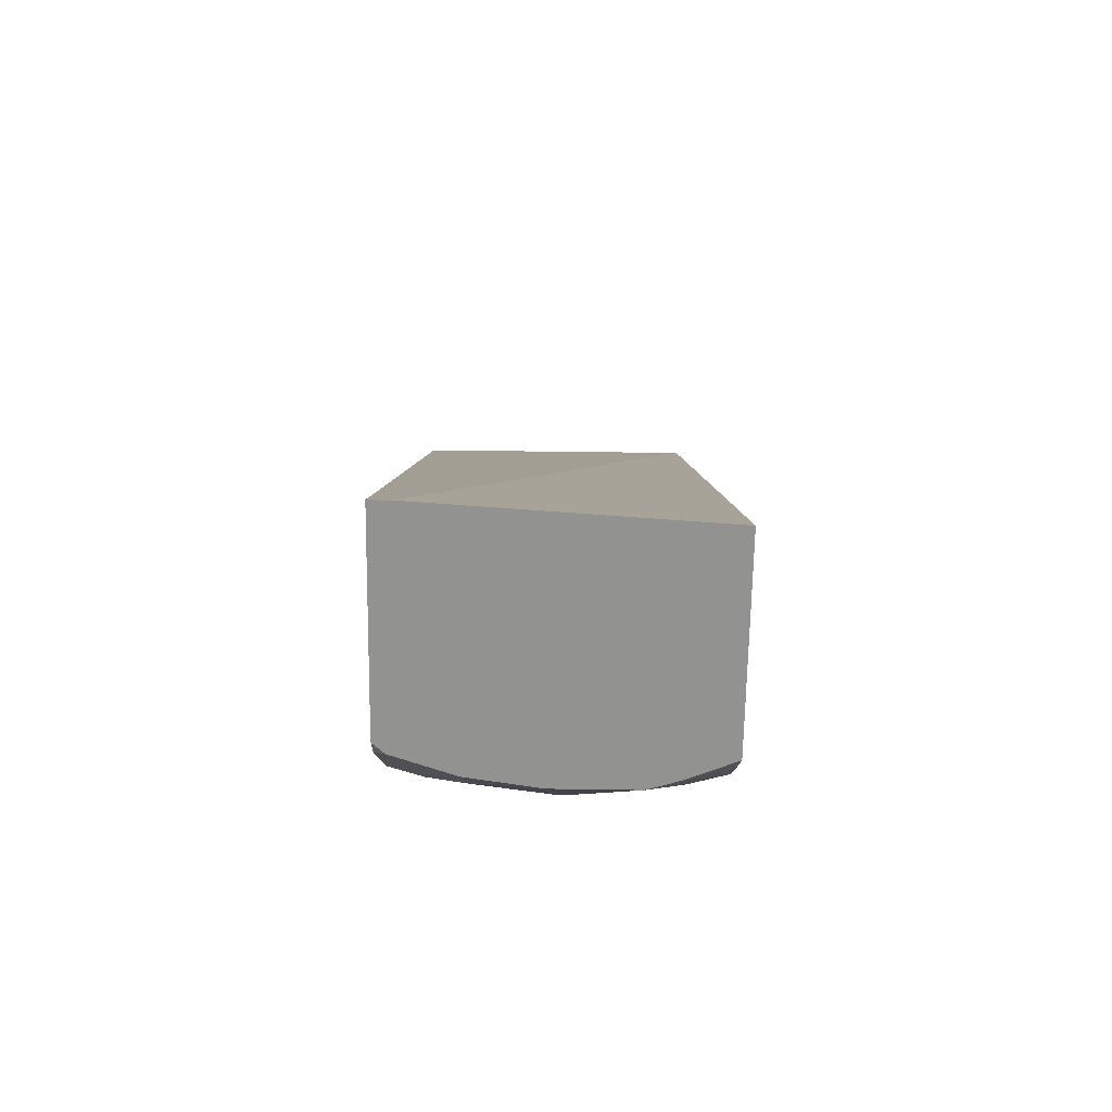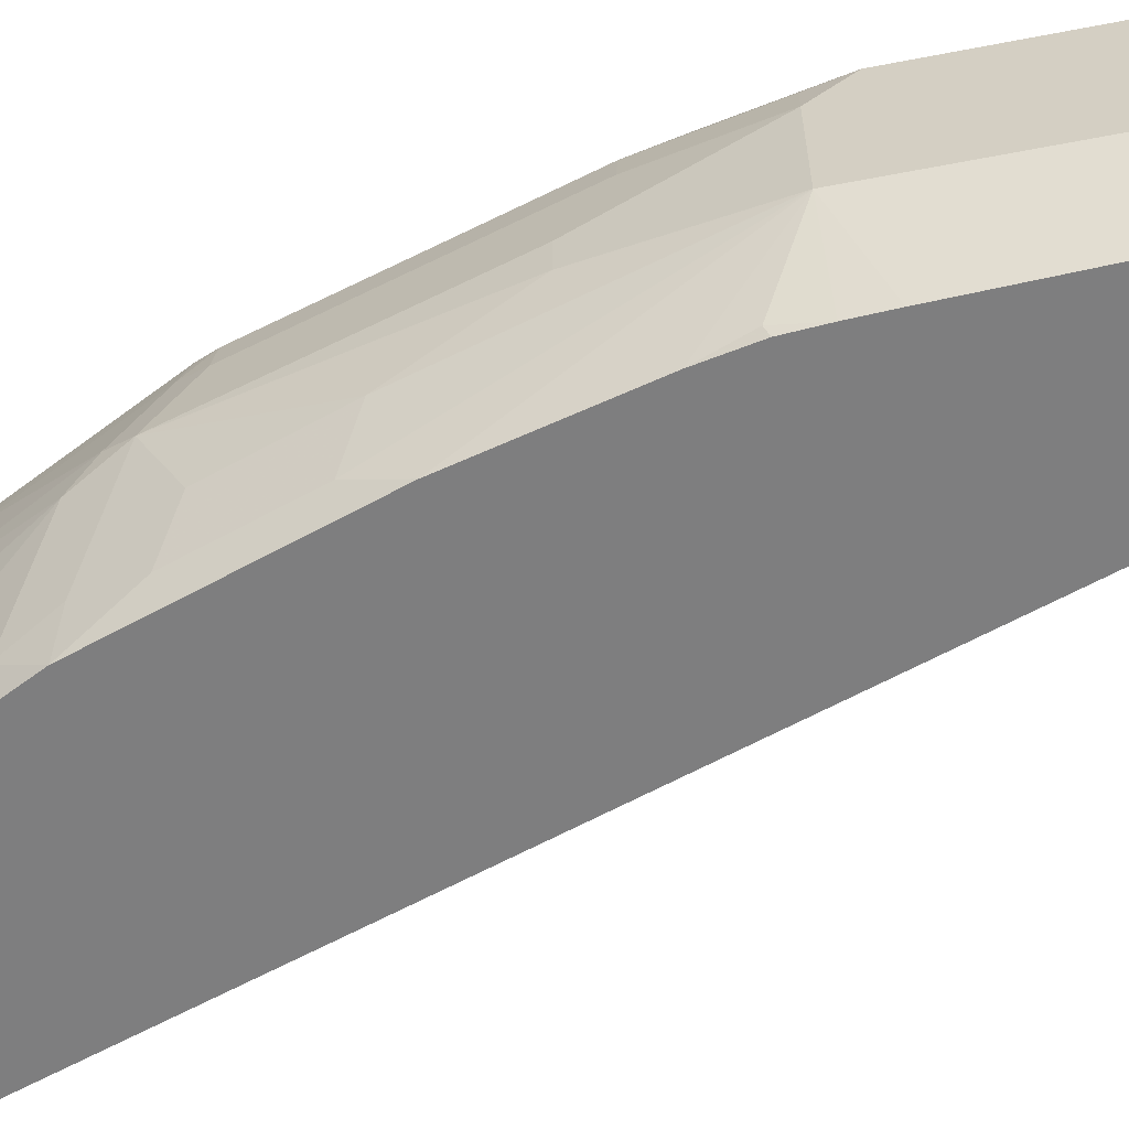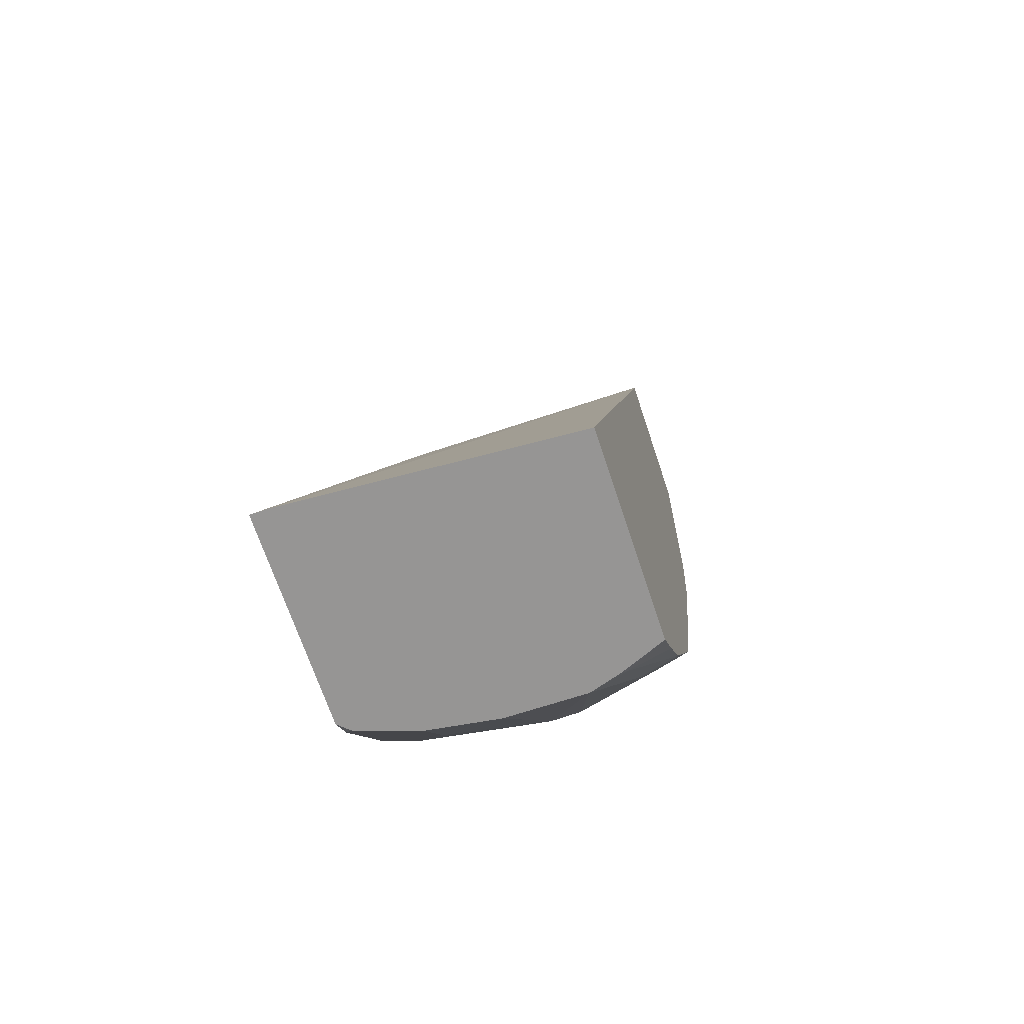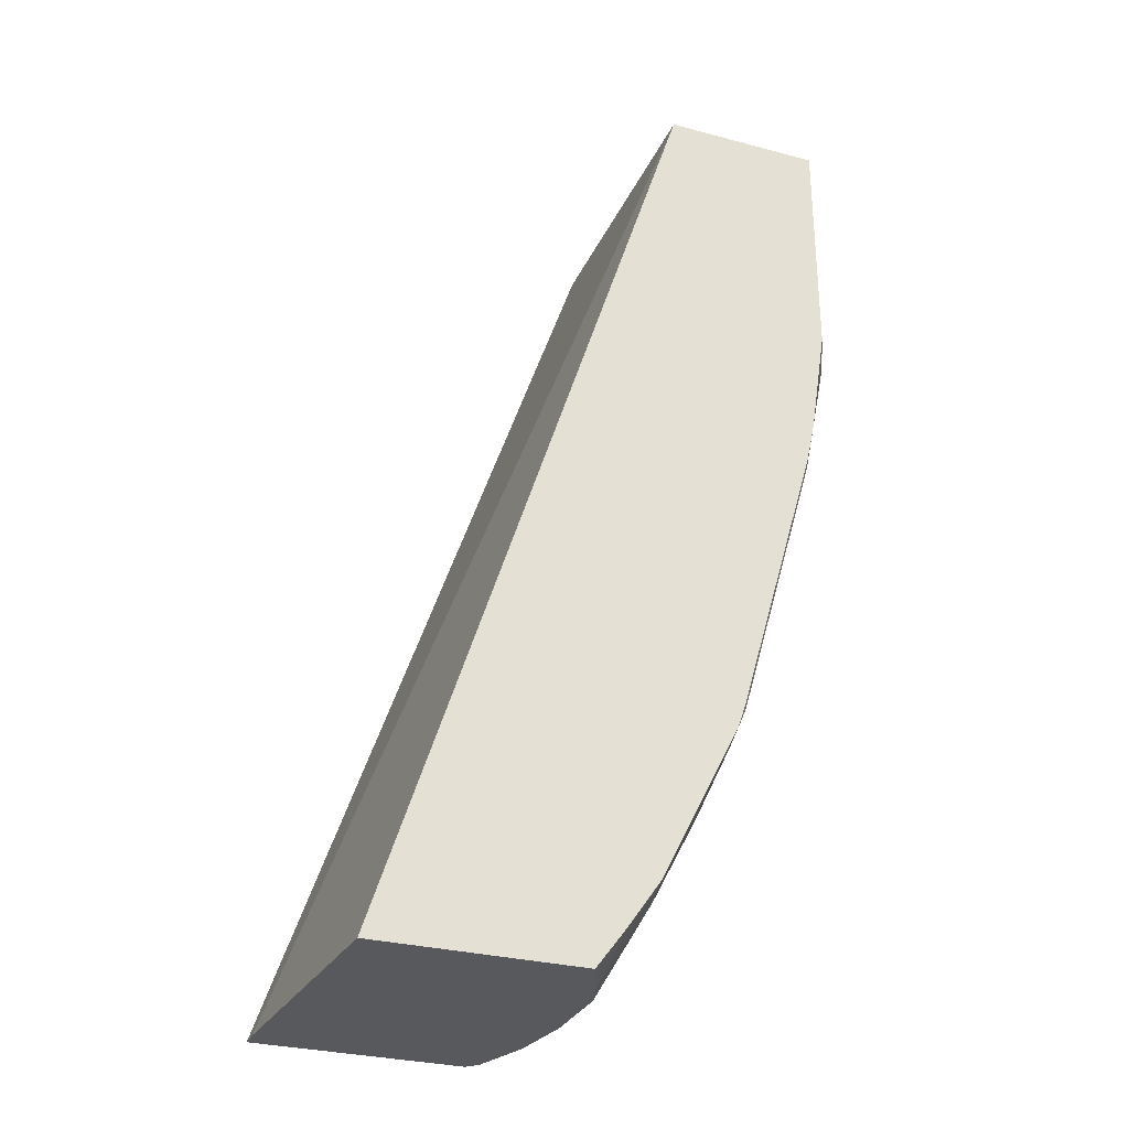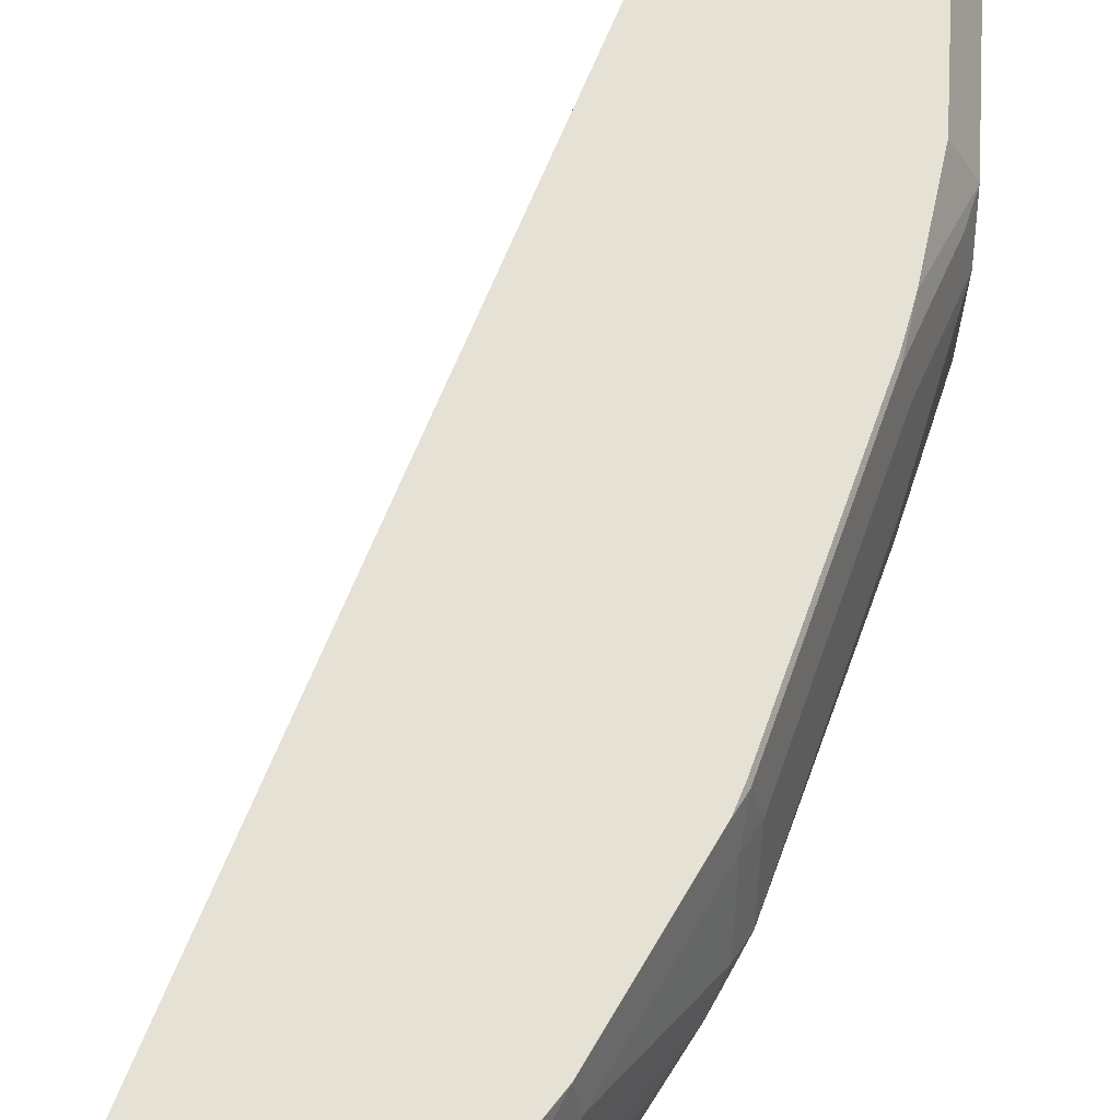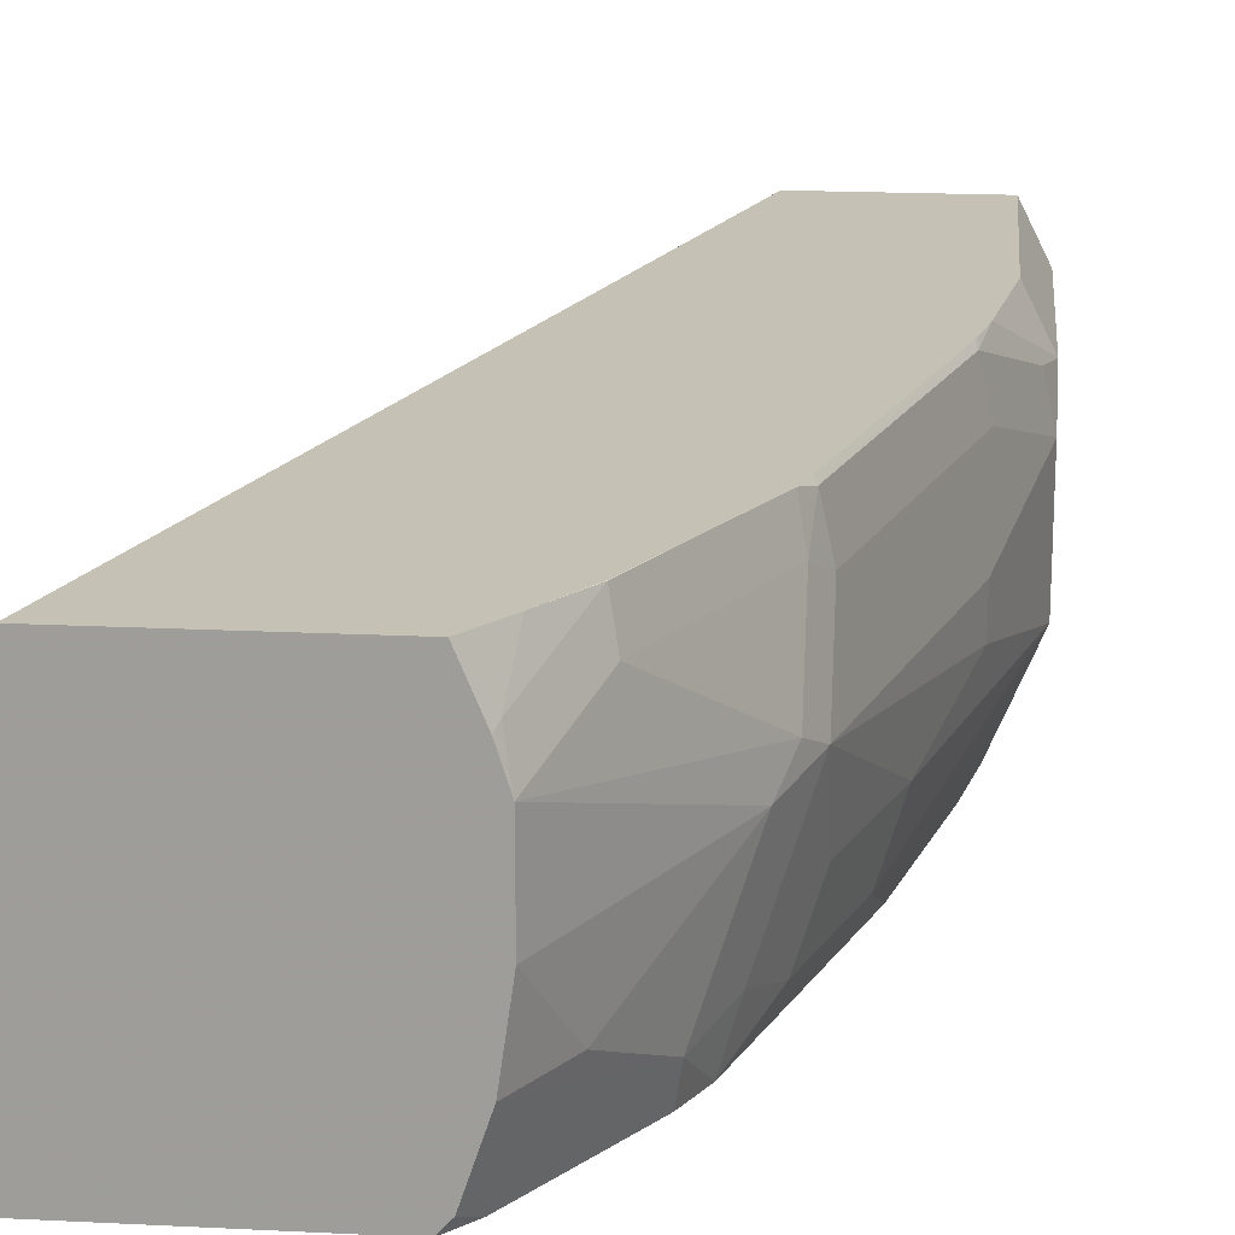
<metadata>
{"format":"obj","ext":"obj","renderer":"f3d","projection":"perspective","resolution":1024,"background":"white","views":[{"elev":-66.3,"azim":89.1,"up":"+Z"},{"elev":-59.5,"azim":-78.8,"up":"+Y"},{"elev":-67.6,"azim":108.3,"up":"+Z"},{"elev":-29.9,"azim":158.8,"up":"+Z"},{"elev":64.4,"azim":-176.3,"up":"+Y"},{"elev":18.7,"azim":-174.6,"up":"+Y"}]}
</metadata>
<code>
v -0.6848 0.1501 -0.4852
v -0.6848 0.1394 -0.4852
v -0.6933 0.2922 -0.4852
v -0.8479 0.2922 -0.0009298
v -0.7921 0.1394 -0.4852
v -0.8485 0.1394 -0.0009298
v -0.7981 0.2922 -0.4852
v -0.9299 0.2922 -0.0009298
v -0.7975 0.1453 -0.4852
v -0.8034 0.1394 -0.4734
v -0.9261 0.1394 -0.0009298
v -0.8078 0.2689 -0.4852
v -0.8096 0.2715 -0.4816
v -0.8131 0.2922 -0.465
v -0.9428 0.2664 -0.0009298
v -0.9299 0.2922 -0.123
v -0.7992 0.1501 -0.4852
v -0.8444 0.1394 -0.412
v -0.8437 0.1401 -0.4133
v -0.9372 0.163 -0.0009298
v -0.9428 0.1845 -0.1435
v -0.9223 0.1394 -0.123
v -0.8128 0.253 -0.4852
v -0.8129 0.2526 -0.4852
v -0.83 0.2921 -0.4406
v -0.83 0.2922 -0.4405
v -0.9428 0.1845 -0.0009298
v -0.9428 0.2664 -0.123
v -0.9211 0.2922 -0.1798
v -0.8078 0.176 -0.4852
v -0.8471 0.1571 -0.4167
v -0.8536 0.1394 -0.3935
v -0.8946 0.1394 -0.2705
v -0.9151 0.1394 -0.1886
v -0.9223 0.1435 -0.164
v -0.9215 0.1394 -0.1427
v -0.9428 0.2459 -0.1435
v -0.9223 0.205 -0.2255
v -0.9018 0.1845 -0.2869
v -0.8915 0.1537 -0.2972
v -0.8676 0.2186 -0.3962
v -0.8744 0.2323 -0.3825
v -0.8335 0.2733 -0.444
v -0.8129 0.2116 -0.4852
v -0.871 0.2921 -0.3586
v -0.8505 0.2922 -0.3996
v -0.9223 0.2869 -0.1845
v -0.9376 0.269 -0.1435
v -0.9167 0.2922 -0.2
v -0.9171 0.2895 -0.205
v -0.8266 0.1776 -0.4577
v -0.8608 0.164 -0.3894
v -0.8741 0.1394 -0.332
v -0.871 0.1537 -0.3586
v -0.9202 0.1394 -0.162
v -0.9223 0.2664 -0.205
v -0.8813 0.2664 -0.3484
v -0.9223 0.2254 -0.2255
v -0.8813 0.2254 -0.3689
v -0.8813 0.1845 -0.3484
v -0.8744 0.2733 -0.3621
v -0.8762 0.2895 -0.3484
v -0.8744 0.2922 -0.3484
v -0.871 0.2922 -0.3585
v -0.9161 0.2922 -0.2028
v -0.8751 0.2922 -0.3462
f 28 47 50
f 28 50 48
f 28 48 37
f 29 49 50
f 29 50 47
f 31 32 52
f 30 31 51
f 31 52 41
f 31 41 51
f 28 29 47
f 32 54 52
f 32 53 54
f 30 51 44
f 25 46 26
f 21 39 40
f 25 61 45
f 25 43 61
f 24 44 41
f 24 43 25
f 24 42 43
f 24 41 42
f 21 40 33
f 21 58 38
f 21 37 58
f 21 36 22
f 21 35 36
f 33 40 54
f 21 34 35
f 25 45 46
f 33 54 53
f 49 65 50
f 35 55 36
f 21 33 34
f 62 65 66
f 62 66 63
f 57 59 58
f 57 62 61
f 52 60 59
f 52 54 60
f 50 57 56
f 50 62 57
f 50 65 62
f 45 64 46
f 45 63 64
f 45 62 63
f 45 61 62
f 42 61 43
f 42 57 61
f 42 59 57
f 41 44 51
f 41 59 42
f 41 52 59
f 39 54 40
f 39 60 54
f 39 59 60
f 38 59 39
f 38 58 59
f 37 57 58
f 37 56 57
f 37 50 56
f 37 48 50
f 34 55 35
f 20 27 21
f 21 38 39
f 18 32 31
f 3 64 63
f 3 46 64
f 3 26 46
f 3 14 26
f 3 7 14
f 2 10 5
f 2 18 10
f 2 32 18
f 2 53 32
f 2 33 53
f 2 34 33
f 2 55 34
f 2 36 55
f 2 22 36
f 2 11 22
f 2 6 11
f 1 4 2
f 1 3 4
f 1 7 3
f 1 12 7
f 1 23 12
f 1 24 23
f 1 44 24
f 1 30 44
f 1 17 30
f 1 9 17
f 1 5 9
f 1 2 5
f 19 31 30
f 3 63 66
f 3 66 65
f 2 4 6
f 3 49 29
f 18 31 19
f 3 65 49
f 17 19 30
f 16 29 28
f 15 21 27
f 15 37 21
f 15 28 37
f 13 25 14
f 13 24 25
f 13 23 24
f 12 23 13
f 11 21 22
f 11 20 21
f 10 19 17
f 14 25 26
f 9 10 17
f 3 16 8
f 10 18 19
f 3 8 4
f 4 8 15
f 4 15 27
f 4 27 20
f 3 29 16
f 4 20 11
f 4 11 6
f 5 10 9
f 7 12 13
f 7 13 14
f 8 16 28
f 8 28 15

</code>
